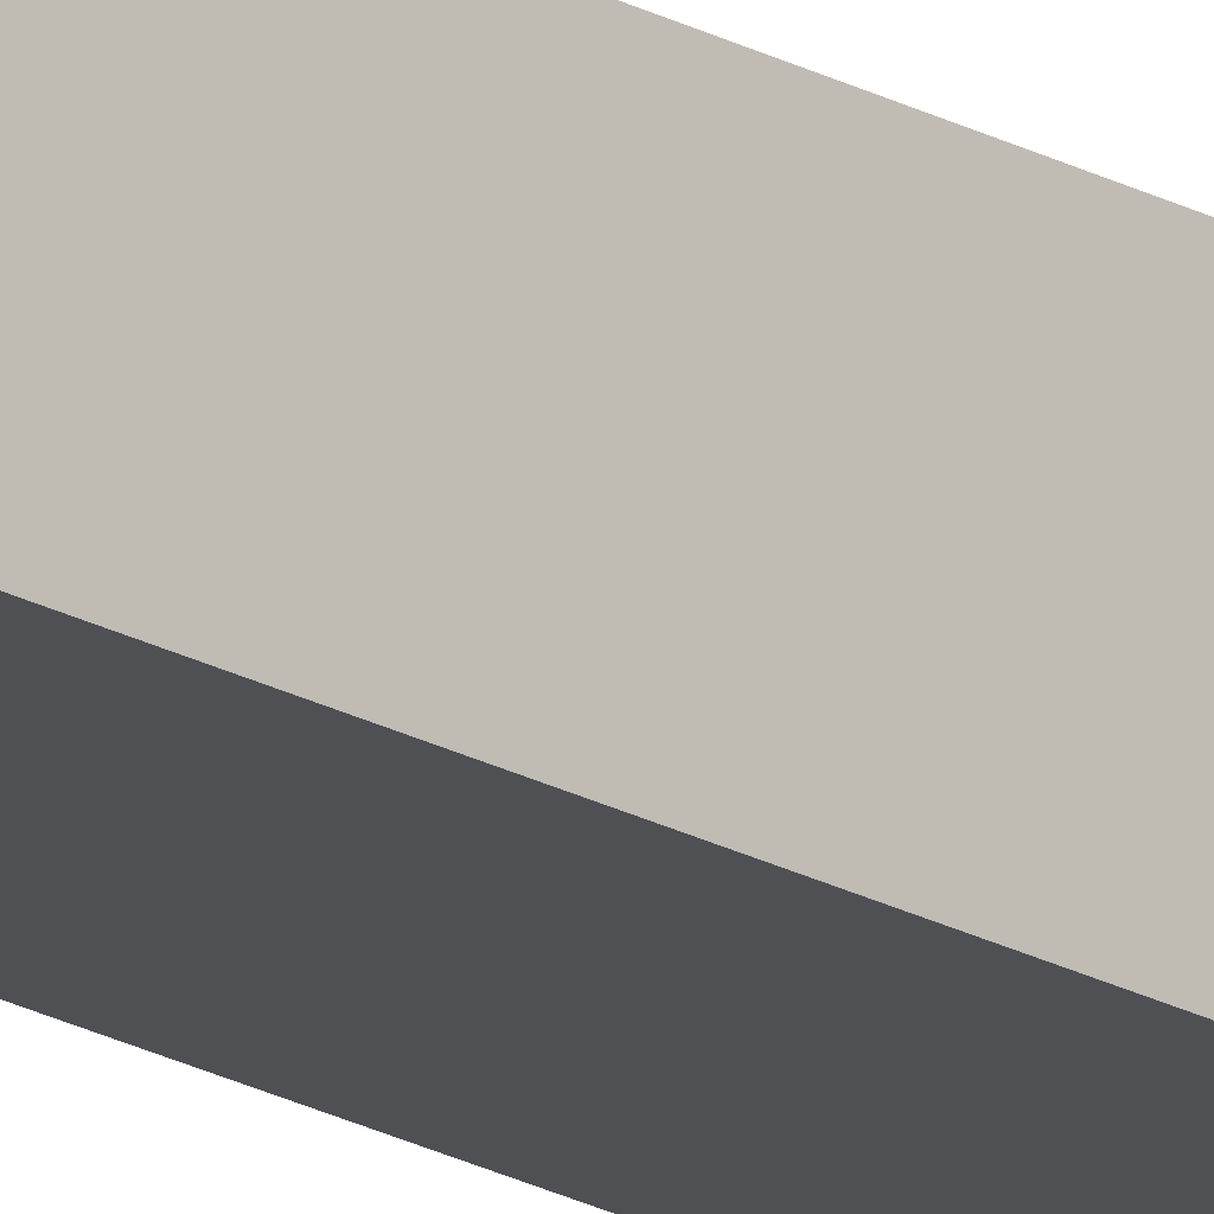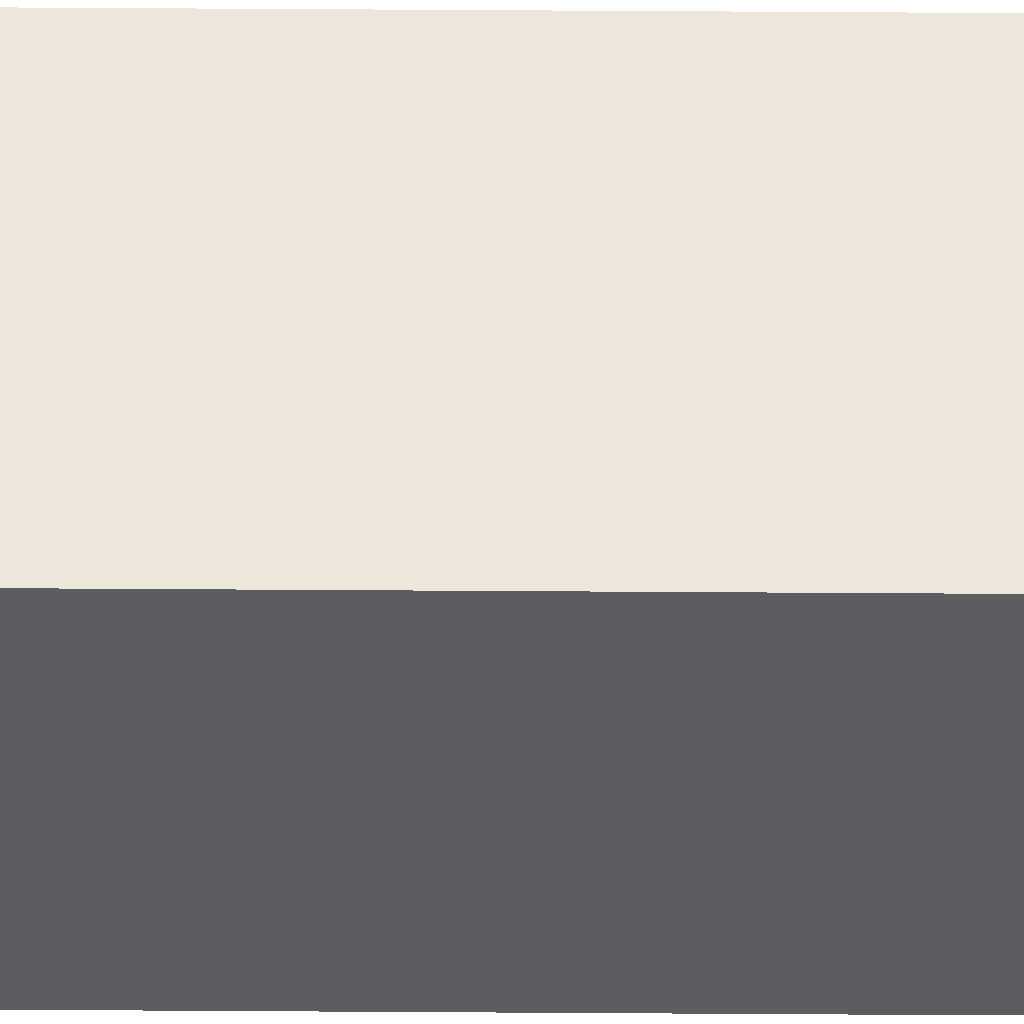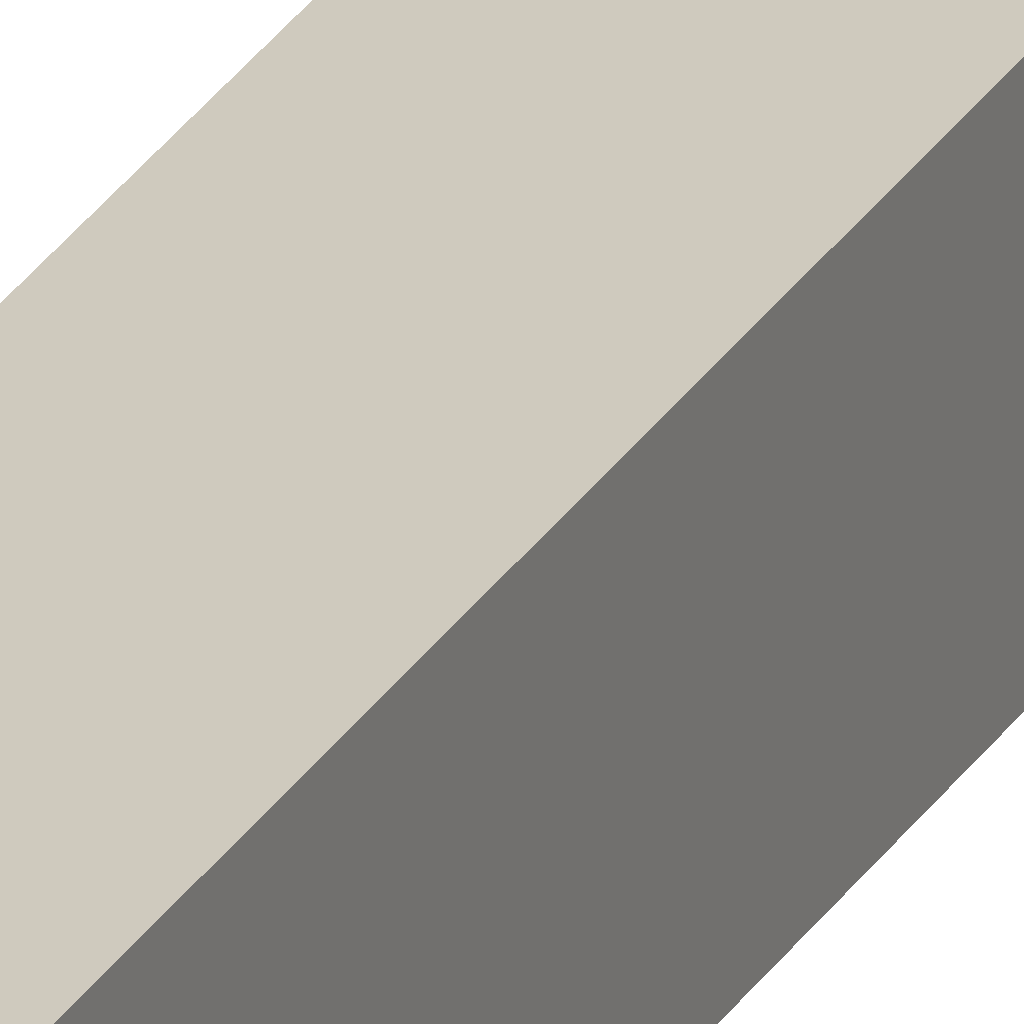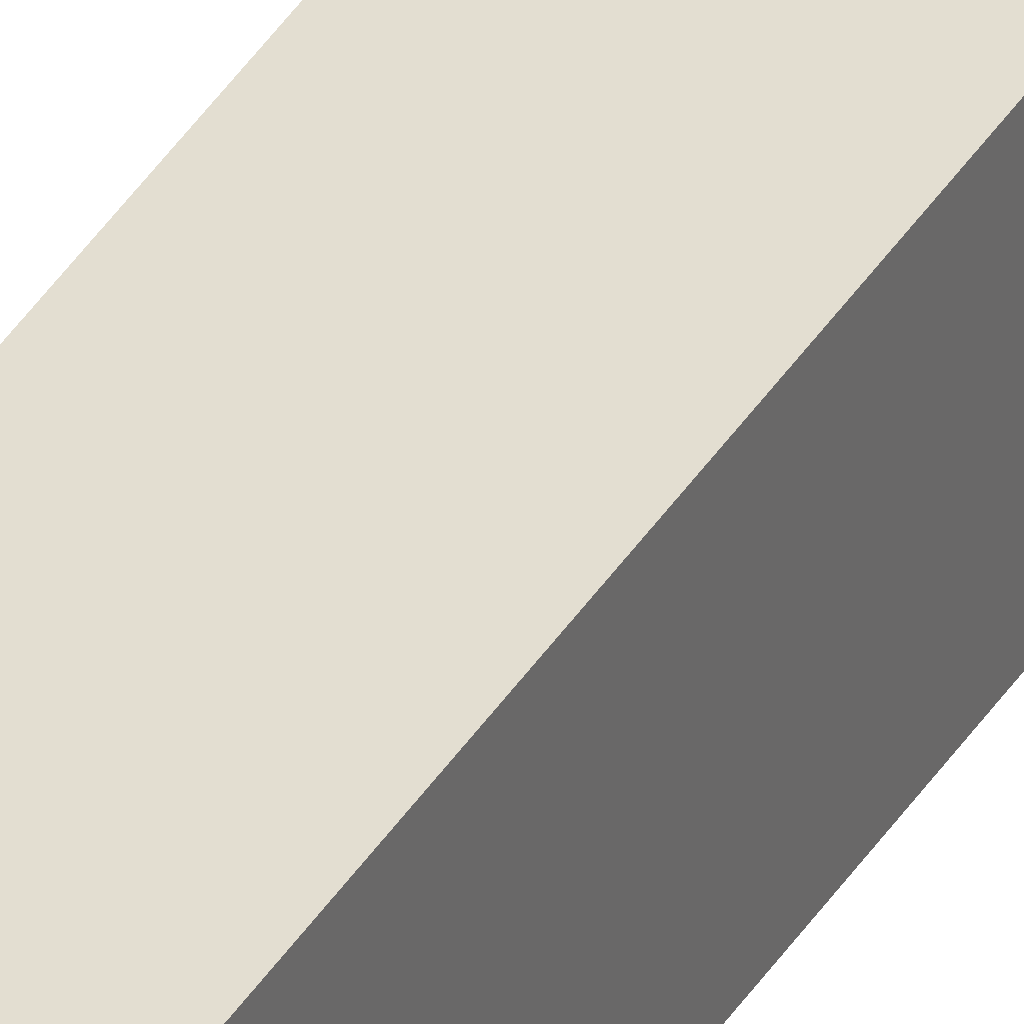
<metadata>
{"format":"obj","ext":"obj","renderer":"f3d","projection":"perspective","resolution":1024,"background":"white","views":[{"elev":-19.0,"azim":-137.6,"up":"+Y"},{"elev":53.9,"azim":90.4,"up":"+Y"},{"elev":23.2,"azim":-158.4,"up":"+Y"},{"elev":36.1,"azim":-153.0,"up":"+Y"}]}
</metadata>
<code>
g default
v -0.5 -0.5 25
v 0.5 -0.5 25
v -0.5 0.5 25
v 0.5 0.5 25
v -0.5 0.5 24
v 0.5 0.5 24
v -0.5 0.5 23
v 0.5 0.5 23
v -0.5 0.5 22
v 0.5 0.5 22
v -0.5 0.5 21
v 0.5 0.5 21
v -0.5 0.5 20
v 0.5 0.5 20
v -0.5 0.5 19
v 0.5 0.5 19
v -0.5 0.5 18
v 0.5 0.5 18
v -0.5 0.5 17
v 0.5 0.5 17
v -0.5 0.5 16
v 0.5 0.5 16
v -0.5 0.5 15
v 0.5 0.5 15
v -0.5 0.5 14
v 0.5 0.5 14
v -0.5 0.5 13
v 0.5 0.5 13
v -0.5 0.5 12
v 0.5 0.5 12
v -0.5 0.5 11
v 0.5 0.5 11
v -0.5 0.5 10
v 0.5 0.5 10
v -0.5 0.5 9
v 0.5 0.5 9
v -0.5 0.5 8
v 0.5 0.5 8
v -0.5 0.5 7
v 0.5 0.5 7
v -0.5 0.5 6
v 0.5 0.5 6
v -0.5 0.5 5
v 0.5 0.5 5
v -0.5 0.5 4
v 0.5 0.5 4
v -0.5 0.5 3
v 0.5 0.5 3
v -0.5 0.5 2
v 0.5 0.5 2
v -0.5 0.5 1
v 0.5 0.5 1
v -0.5 0.5 -4e-06
v 0.5 0.5 -4e-06
v -0.5 0.5 -1
v 0.5 0.5 -1
v -0.5 0.5 -2
v 0.5 0.5 -2
v -0.5 0.5 -3
v 0.5 0.5 -3
v -0.5 0.5 -4
v 0.5 0.5 -4
v -0.5 0.5 -5
v 0.5 0.5 -5
v -0.5 0.5 -6
v 0.5 0.5 -6
v -0.5 0.5 -7
v 0.5 0.5 -7
v -0.5 0.5 -8
v 0.5 0.5 -8
v -0.5 0.5 -9
v 0.5 0.5 -9
v -0.5 0.5 -10
v 0.5 0.5 -10
v -0.5 0.5 -11
v 0.5 0.5 -11
v -0.5 0.5 -12
v 0.5 0.5 -12
v -0.5 0.5 -13
v 0.5 0.5 -13
v -0.5 0.5 -14
v 0.5 0.5 -14
v -0.5 0.5 -15
v 0.5 0.5 -15
v -0.5 0.5 -16
v 0.5 0.5 -16
v -0.5 0.5 -17
v 0.5 0.5 -17
v -0.5 0.5 -18
v 0.5 0.5 -18
v -0.5 0.5 -19
v 0.5 0.5 -19
v -0.5 0.5 -20
v 0.5 0.5 -20
v -0.5 0.5 -21
v 0.5 0.5 -21
v -0.5 0.5 -22
v 0.5 0.5 -22
v -0.5 0.5 -23
v 0.5 0.5 -23
v -0.5 0.5 -24
v 0.5 0.5 -24
v -0.5 0.5 -25
v 0.5 0.5 -25
v -0.5 -0.5 -25
v 0.5 -0.5 -25
v -0.5 -0.5 -24
v 0.5 -0.5 -24
v -0.5 -0.5 -23
v 0.5 -0.5 -23
v -0.5 -0.5 -22
v 0.5 -0.5 -22
v -0.5 -0.5 -21
v 0.5 -0.5 -21
v -0.5 -0.5 -20
v 0.5 -0.5 -20
v -0.5 -0.5 -19
v 0.5 -0.5 -19
v -0.5 -0.5 -18
v 0.5 -0.5 -18
v -0.5 -0.5 -17
v 0.5 -0.5 -17
v -0.5 -0.5 -16
v 0.5 -0.5 -16
v -0.5 -0.5 -15
v 0.5 -0.5 -15
v -0.5 -0.5 -14
v 0.5 -0.5 -14
v -0.5 -0.5 -13
v 0.5 -0.5 -13
v -0.5 -0.5 -12
v 0.5 -0.5 -12
v -0.5 -0.5 -11
v 0.5 -0.5 -11
v -0.5 -0.5 -10
v 0.5 -0.5 -10
v -0.5 -0.5 -9
v 0.5 -0.5 -9
v -0.5 -0.5 -8
v 0.5 -0.5 -8
v -0.5 -0.5 -7
v 0.5 -0.5 -7
v -0.5 -0.5 -6
v 0.5 -0.5 -6
v -0.5 -0.5 -5
v 0.5 -0.5 -5
v -0.5 -0.5 -4
v 0.5 -0.5 -4
v -0.5 -0.5 -3
v 0.5 -0.5 -3
v -0.5 -0.5 -2
v 0.5 -0.5 -2
v -0.5 -0.5 -1
v 0.5 -0.5 -1
v -0.5 -0.5 4e-06
v 0.5 -0.5 4e-06
v -0.5 -0.5 1
v 0.5 -0.5 1
v -0.5 -0.5 2
v 0.5 -0.5 2
v -0.5 -0.5 3
v 0.5 -0.5 3
v -0.5 -0.5 4
v 0.5 -0.5 4
v -0.5 -0.5 5
v 0.5 -0.5 5
v -0.5 -0.5 6
v 0.5 -0.5 6
v -0.5 -0.5 7
v 0.5 -0.5 7
v -0.5 -0.5 8
v 0.5 -0.5 8
v -0.5 -0.5 9
v 0.5 -0.5 9
v -0.5 -0.5 10
v 0.5 -0.5 10
v -0.5 -0.5 11
v 0.5 -0.5 11
v -0.5 -0.5 12
v 0.5 -0.5 12
v -0.5 -0.5 13
v 0.5 -0.5 13
v -0.5 -0.5 14
v 0.5 -0.5 14
v -0.5 -0.5 15
v 0.5 -0.5 15
v -0.5 -0.5 16
v 0.5 -0.5 16
v -0.5 -0.5 17
v 0.5 -0.5 17
v -0.5 -0.5 18
v 0.5 -0.5 18
v -0.5 -0.5 19
v 0.5 -0.5 19
v -0.5 -0.5 20
v 0.5 -0.5 20
v -0.5 -0.5 21
v 0.5 -0.5 21
v -0.5 -0.5 22
v 0.5 -0.5 22
v -0.5 -0.5 23
v 0.5 -0.5 23
v -0.5 -0.5 24
v 0.5 -0.5 24
g pCube1
f 3 1 4
f 4 1 2
f 5 3 6
f 6 3 4
f 7 5 8
f 8 5 6
f 9 7 10
f 10 7 8
f 11 9 12
f 12 9 10
f 13 11 14
f 14 11 12
f 15 13 16
f 16 13 14
f 17 15 18
f 18 15 16
f 19 17 20
f 20 17 18
f 21 19 22
f 22 19 20
f 23 21 24
f 24 21 22
f 25 23 26
f 26 23 24
f 27 25 28
f 28 25 26
f 29 27 30
f 30 27 28
f 31 29 32
f 32 29 30
f 33 31 34
f 34 31 32
f 35 33 36
f 36 33 34
f 37 35 38
f 38 35 36
f 39 37 40
f 40 37 38
f 41 39 42
f 42 39 40
f 43 41 44
f 44 41 42
f 45 43 46
f 46 43 44
f 47 45 48
f 48 45 46
f 49 47 50
f 50 47 48
f 51 49 52
f 52 49 50
f 53 51 54
f 54 51 52
f 55 53 56
f 56 53 54
f 57 55 58
f 58 55 56
f 59 57 60
f 60 57 58
f 61 59 62
f 62 59 60
f 63 61 64
f 64 61 62
f 65 63 66
f 66 63 64
f 67 65 68
f 68 65 66
f 69 67 70
f 70 67 68
f 71 69 72
f 72 69 70
f 73 71 74
f 74 71 72
f 75 73 76
f 76 73 74
f 77 75 78
f 78 75 76
f 79 77 80
f 80 77 78
f 81 79 82
f 82 79 80
f 83 81 84
f 84 81 82
f 85 83 86
f 86 83 84
f 87 85 88
f 88 85 86
f 89 87 90
f 90 87 88
f 91 89 92
f 92 89 90
f 93 91 94
f 94 91 92
f 95 93 96
f 96 93 94
f 97 95 98
f 98 95 96
f 99 97 100
f 100 97 98
f 101 99 102
f 102 99 100
f 103 101 104
f 104 101 102
f 105 103 106
f 106 103 104
f 107 105 108
f 108 105 106
f 109 107 110
f 110 107 108
f 111 109 112
f 112 109 110
f 113 111 114
f 114 111 112
f 115 113 116
f 116 113 114
f 117 115 118
f 118 115 116
f 119 117 120
f 120 117 118
f 121 119 122
f 122 119 120
f 123 121 124
f 124 121 122
f 125 123 126
f 126 123 124
f 127 125 128
f 128 125 126
f 129 127 130
f 130 127 128
f 131 129 132
f 132 129 130
f 133 131 134
f 134 131 132
f 135 133 136
f 136 133 134
f 137 135 138
f 138 135 136
f 139 137 140
f 140 137 138
f 141 139 142
f 142 139 140
f 143 141 144
f 144 141 142
f 145 143 146
f 146 143 144
f 147 145 148
f 148 145 146
f 149 147 150
f 150 147 148
f 151 149 152
f 152 149 150
f 153 151 154
f 154 151 152
f 155 153 156
f 156 153 154
f 157 155 158
f 158 155 156
f 159 157 160
f 160 157 158
f 161 159 162
f 162 159 160
f 163 161 164
f 164 161 162
f 165 163 166
f 166 163 164
f 167 165 168
f 168 165 166
f 169 167 170
f 170 167 168
f 171 169 172
f 172 169 170
f 173 171 174
f 174 171 172
f 175 173 176
f 176 173 174
f 177 175 178
f 178 175 176
f 179 177 180
f 180 177 178
f 181 179 182
f 182 179 180
f 183 181 184
f 184 181 182
f 185 183 186
f 186 183 184
f 187 185 188
f 188 185 186
f 189 187 190
f 190 187 188
f 191 189 192
f 192 189 190
f 193 191 194
f 194 191 192
f 195 193 196
f 196 193 194
f 197 195 198
f 198 195 196
f 199 197 200
f 200 197 198
f 201 199 202
f 202 199 200
f 203 201 204
f 204 201 202
f 1 203 2
f 2 203 204
f 102 108 104
f 104 108 106
f 100 110 102
f 102 110 108
f 98 112 100
f 100 112 110
f 96 114 98
f 98 114 112
f 94 116 96
f 96 116 114
f 92 118 94
f 94 118 116
f 90 120 92
f 92 120 118
f 88 122 90
f 90 122 120
f 86 124 88
f 88 124 122
f 84 126 86
f 86 126 124
f 82 128 84
f 84 128 126
f 80 130 82
f 82 130 128
f 78 132 80
f 80 132 130
f 76 134 78
f 78 134 132
f 74 136 76
f 76 136 134
f 72 138 74
f 74 138 136
f 70 140 72
f 72 140 138
f 68 142 70
f 70 142 140
f 66 144 68
f 68 144 142
f 64 146 66
f 66 146 144
f 62 148 64
f 64 148 146
f 60 150 62
f 62 150 148
f 58 152 60
f 60 152 150
f 56 154 58
f 58 154 152
f 54 156 56
f 56 156 154
f 52 158 54
f 54 158 156
f 50 160 52
f 52 160 158
f 48 162 50
f 50 162 160
f 46 164 48
f 48 164 162
f 44 166 46
f 46 166 164
f 42 168 44
f 44 168 166
f 40 170 42
f 42 170 168
f 38 172 40
f 40 172 170
f 36 174 38
f 38 174 172
f 34 176 36
f 36 176 174
f 32 178 34
f 34 178 176
f 30 180 32
f 32 180 178
f 28 182 30
f 30 182 180
f 26 184 28
f 28 184 182
f 24 186 26
f 26 186 184
f 22 188 24
f 24 188 186
f 20 190 22
f 22 190 188
f 18 192 20
f 20 192 190
f 16 194 18
f 18 194 192
f 14 196 16
f 16 196 194
f 12 198 14
f 14 198 196
f 10 200 12
f 12 200 198
f 8 202 10
f 10 202 200
f 6 204 8
f 8 204 202
f 4 2 6
f 6 2 204
f 103 105 101
f 101 105 107
f 101 107 99
f 99 107 109
f 99 109 97
f 97 109 111
f 97 111 95
f 95 111 113
f 95 113 93
f 93 113 115
f 93 115 91
f 91 115 117
f 91 117 89
f 89 117 119
f 89 119 87
f 87 119 121
f 87 121 85
f 85 121 123
f 85 123 83
f 83 123 125
f 83 125 81
f 81 125 127
f 81 127 79
f 79 127 129
f 79 129 77
f 77 129 131
f 77 131 75
f 75 131 133
f 75 133 73
f 73 133 135
f 73 135 71
f 71 135 137
f 71 137 69
f 69 137 139
f 69 139 67
f 67 139 141
f 67 141 65
f 65 141 143
f 65 143 63
f 63 143 145
f 63 145 61
f 61 145 147
f 61 147 59
f 59 147 149
f 59 149 57
f 57 149 151
f 57 151 55
f 55 151 153
f 55 153 53
f 53 153 155
f 53 155 51
f 51 155 157
f 51 157 49
f 49 157 159
f 49 159 47
f 47 159 161
f 47 161 45
f 45 161 163
f 45 163 43
f 43 163 165
f 43 165 41
f 41 165 167
f 41 167 39
f 39 167 169
f 39 169 37
f 37 169 171
f 37 171 35
f 35 171 173
f 35 173 33
f 33 173 175
f 33 175 31
f 31 175 177
f 31 177 29
f 29 177 179
f 29 179 27
f 27 179 181
f 27 181 25
f 25 181 183
f 25 183 23
f 23 183 185
f 23 185 21
f 21 185 187
f 21 187 19
f 19 187 189
f 19 189 17
f 17 189 191
f 17 191 15
f 15 191 193
f 15 193 13
f 13 193 195
f 13 195 11
f 11 195 197
f 11 197 9
f 9 197 199
f 9 199 7
f 7 199 201
f 7 201 5
f 5 201 203
f 5 203 3
f 3 203 1

</code>
